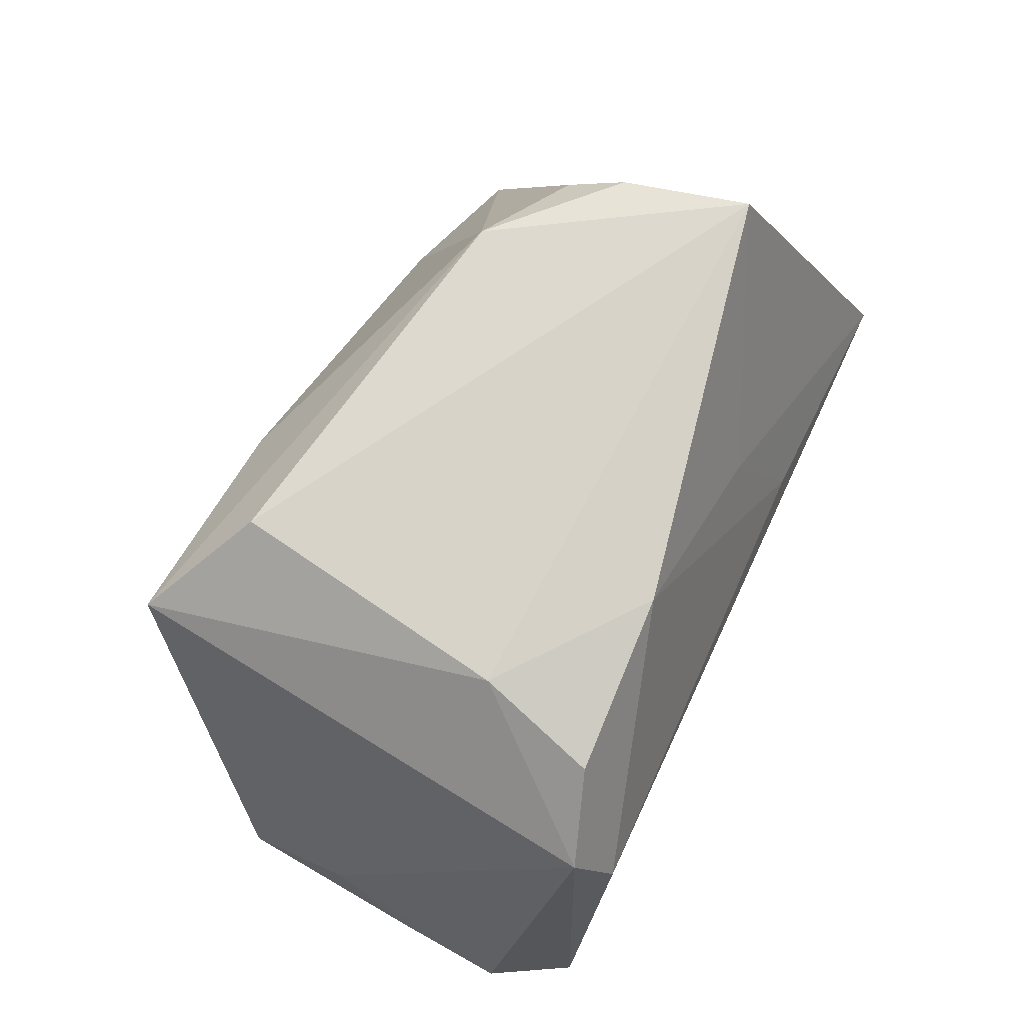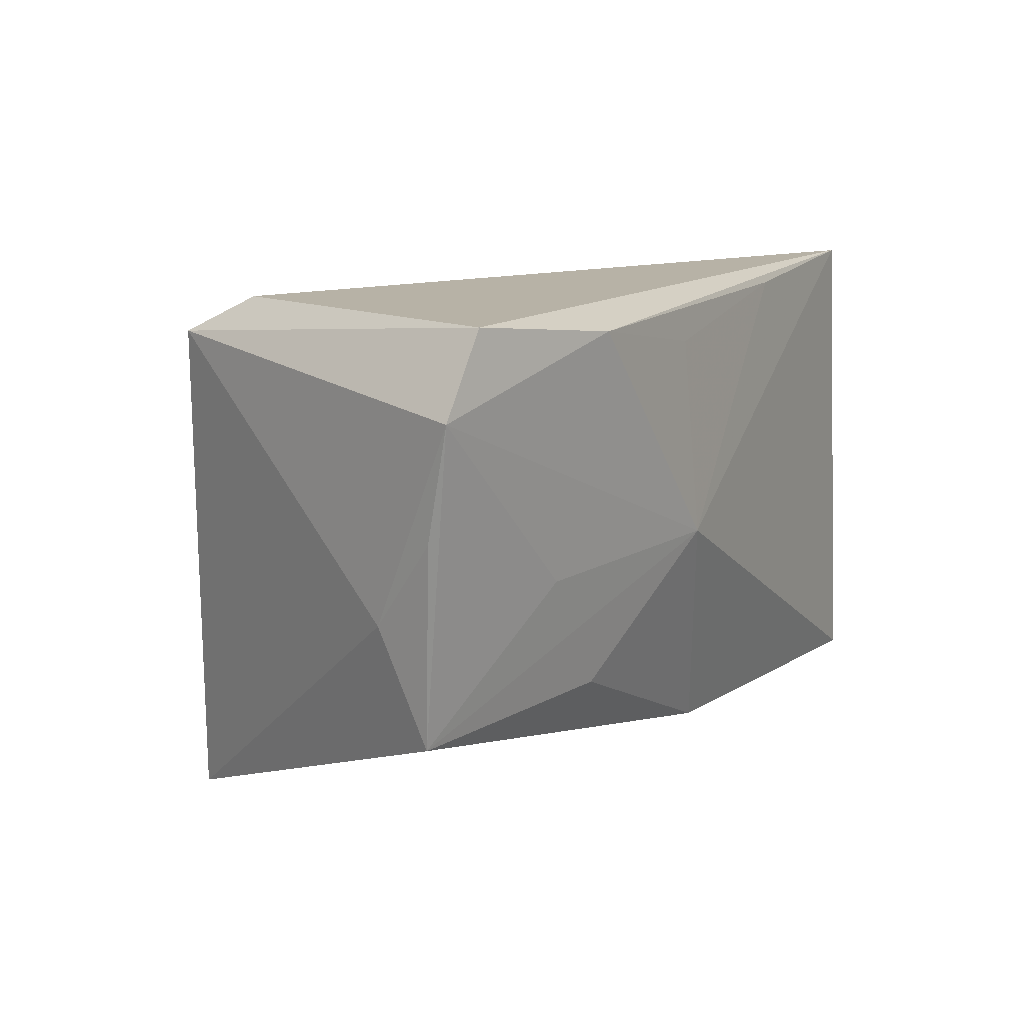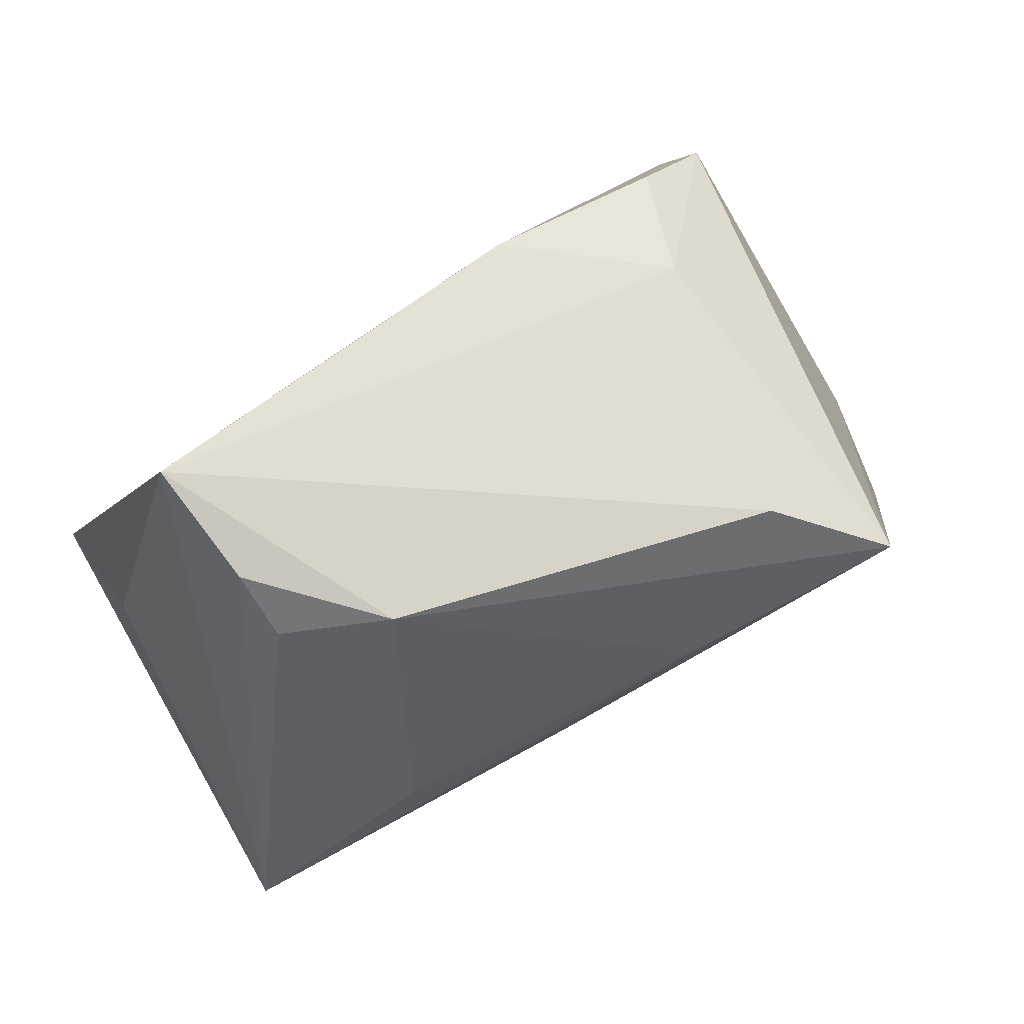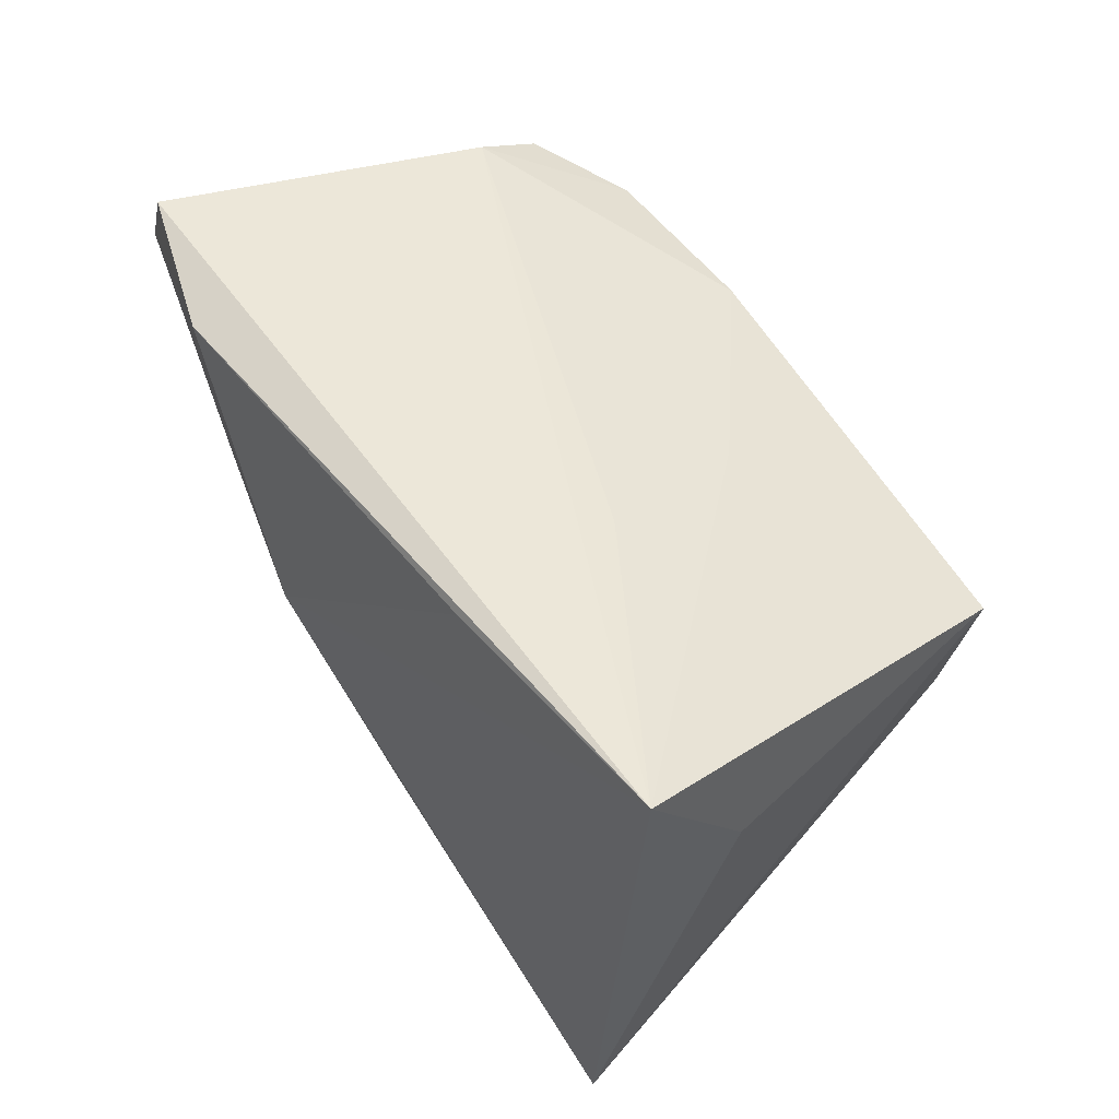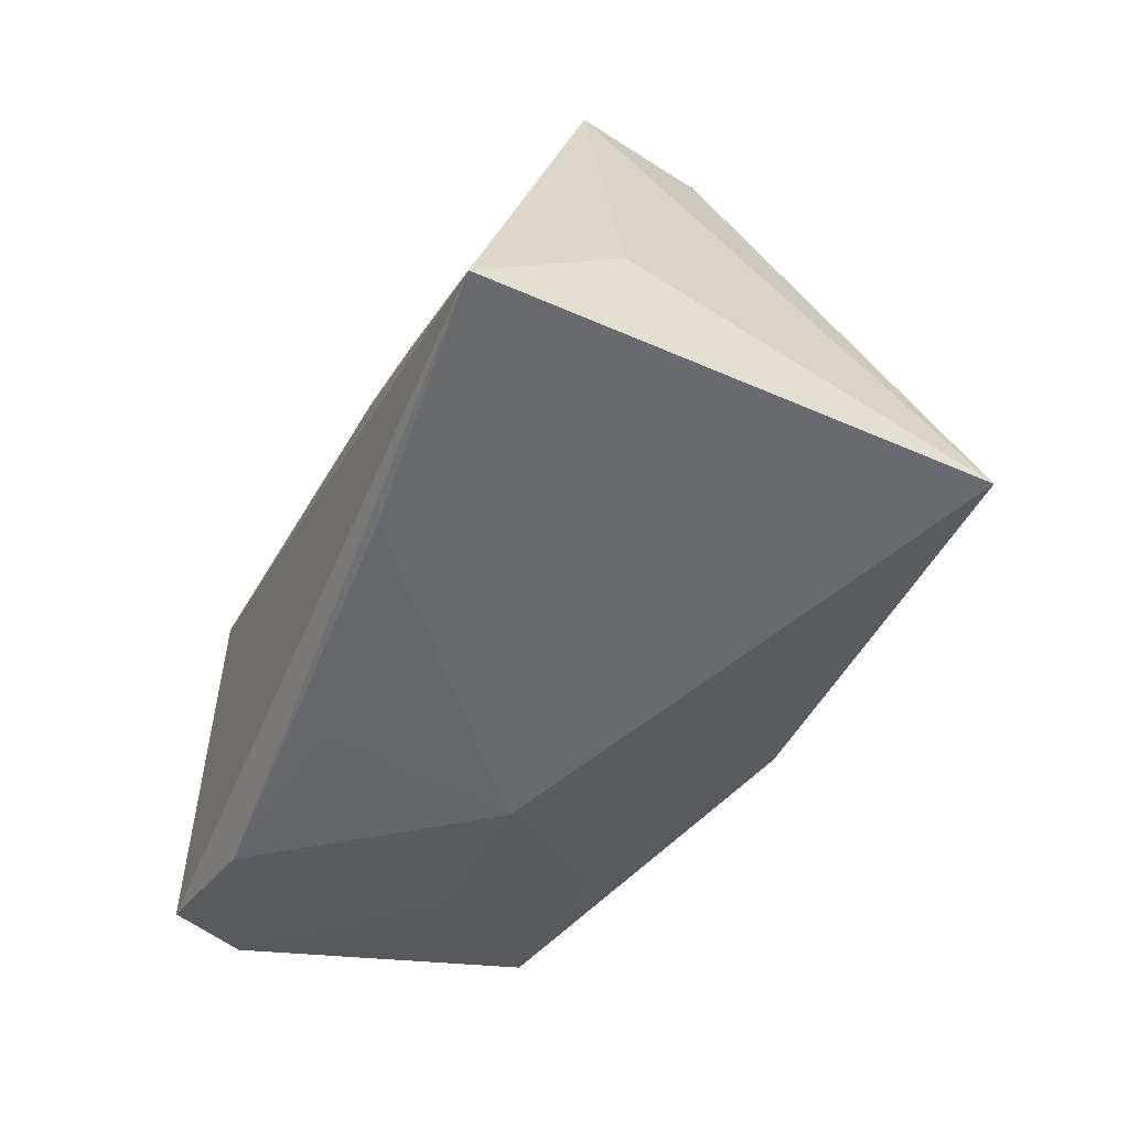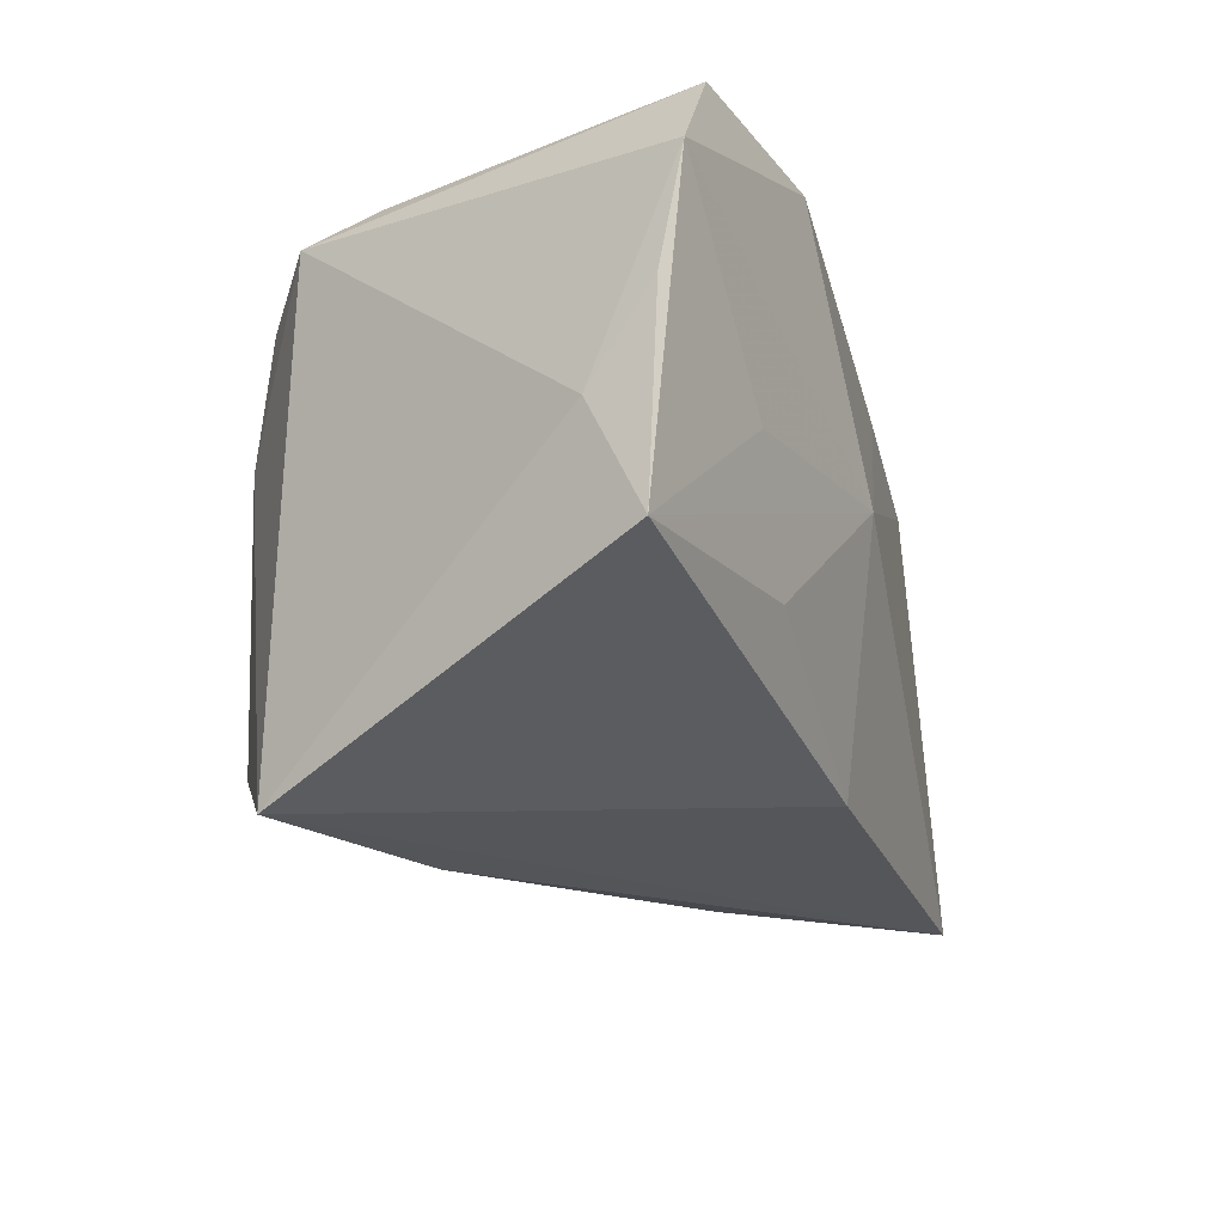
<metadata>
{"format":"obj","ext":"obj","renderer":"f3d","projection":"perspective","resolution":1024,"background":"white","views":[{"elev":74.6,"azim":-64.9,"up":"+Y"},{"elev":12.3,"azim":-57.2,"up":"+Z"},{"elev":71.4,"azim":153.0,"up":"+Y"},{"elev":50.0,"azim":60.6,"up":"+Z"},{"elev":-43.4,"azim":68.0,"up":"+Y"},{"elev":-22.9,"azim":-69.9,"up":"+Z"}]}
</metadata>
<code>
v 0.05336 -0.02383 -0.0294
v -0.05502 -0.02651 0.02034
v -0.02951 -0.03131 0.02781
v -0.03916 0.01252 0.03006
v 0.02962 -0.001369 -0.03047
v -0.05221 -0.02163 -0.01736
v 0.03822 0.03234 -0.004375
v -0.03428 -0.02748 -0.000918
v -0.02429 -0.02629 -0.0157
v 0.02214 -0.003969 0.0292
v 0.01505 0.01559 0.02332
v -0.04949 -0.02703 0.03006
v 0.04122 0.03449 0.01127
v -0.008611 0.01752 -0.03416
v 0.004389 -0.02463 -0.02773
v -0.02705 0.03309 0.007382
v -0.008242 -0.03201 0.0007068
v -0.0542 -0.02344 0.006772
v -0.006693 -0.02901 0.02399
v -0.03116 0.02917 0.02196
v 0.02467 -0.02457 0.02827
v -0.02183 0.03449 -0.02641
v -0.009414 0.03149 0.02101
v -0.05234 -0.01522 -0.003915
v 0.02418 0.03321 -0.01768
v 0.0537 -0.006465 0.01201
v 0.03701 0.02737 -0.0114
v -0.03499 0.02589 -0.0351
v 0.05658 -0.01998 0.03006
v -0.04134 0.02119 0.02554
f 17 1 29
f 2 12 30
f 8 17 2
f 13 11 29
f 2 17 3
f 3 12 2
f 17 19 3
f 29 12 3
f 1 17 15
f 20 30 4
f 4 12 29
f 4 30 12
f 16 13 22
f 16 30 20
f 11 13 23
f 20 4 23
f 23 16 20
f 13 16 23
f 29 1 26
f 26 13 29
f 1 13 26
f 21 17 29
f 21 19 17
f 29 3 21
f 21 3 19
f 17 8 6
f 6 8 2
f 14 5 1
f 22 13 25
f 1 5 25
f 5 14 25
f 10 4 29
f 10 23 4
f 29 11 10
f 11 23 10
f 9 15 17
f 17 6 9
f 9 6 15
f 28 16 22
f 30 16 28
f 22 25 28
f 28 25 14
f 15 6 28
f 1 15 28
f 28 14 1
f 2 30 24
f 30 28 24
f 24 28 6
f 7 13 1
f 7 25 13
f 18 6 2
f 2 24 18
f 18 24 6
f 1 25 27
f 27 7 1
f 25 7 27

</code>
